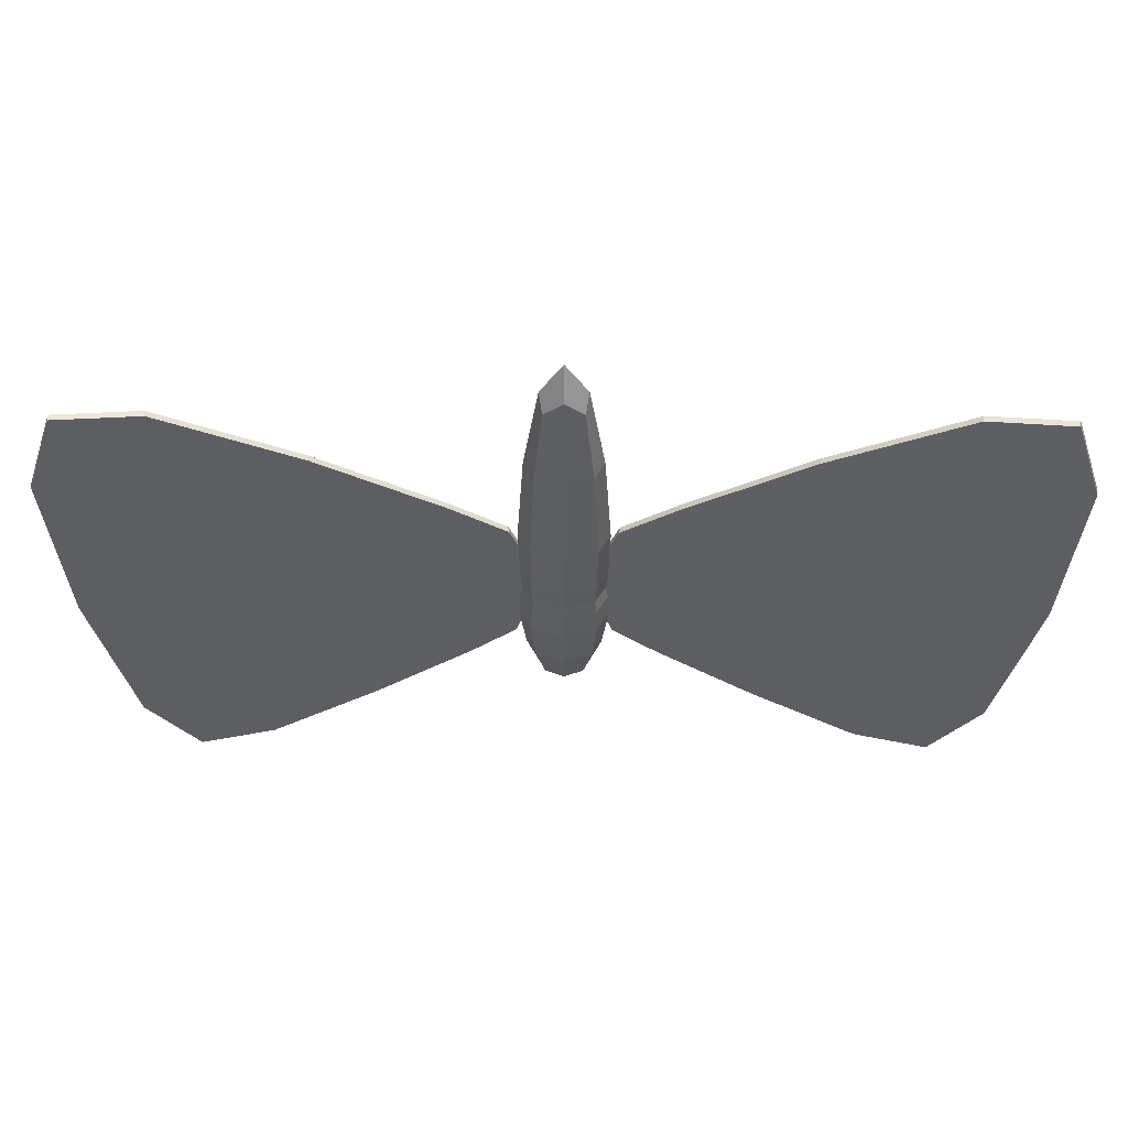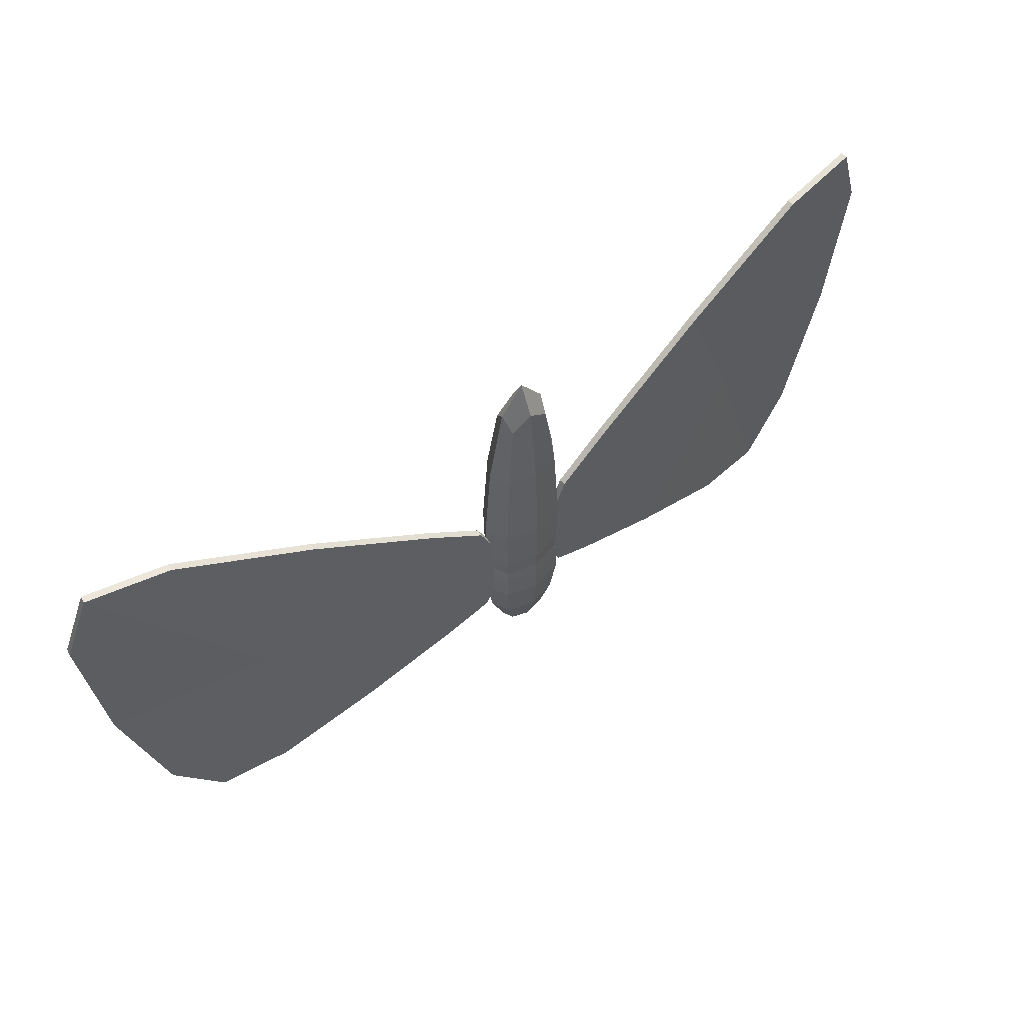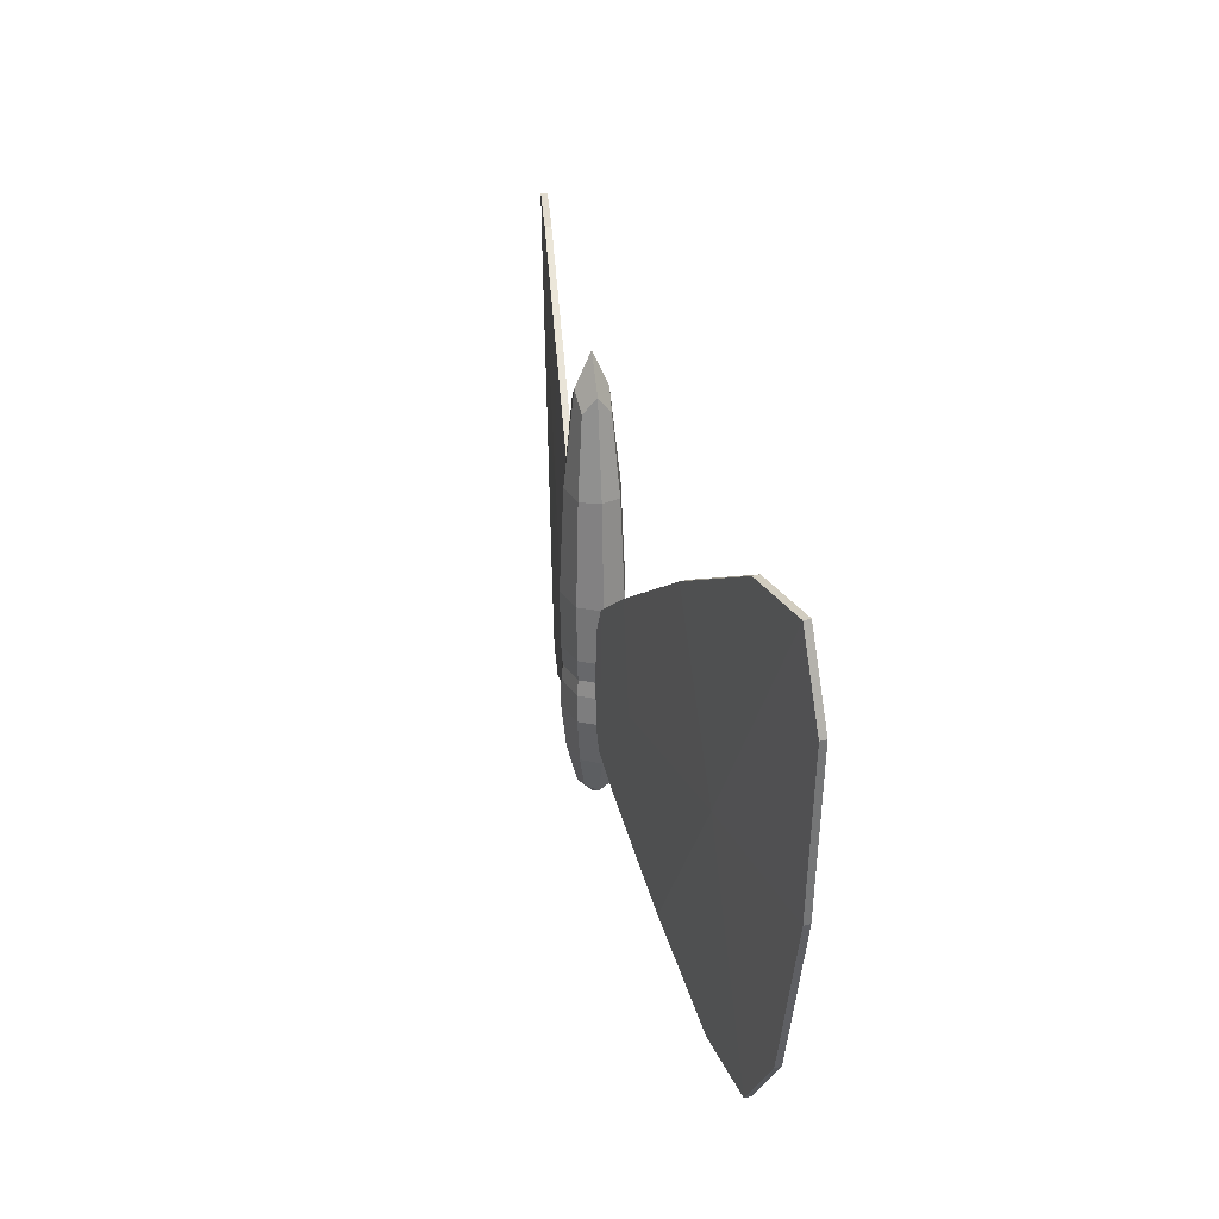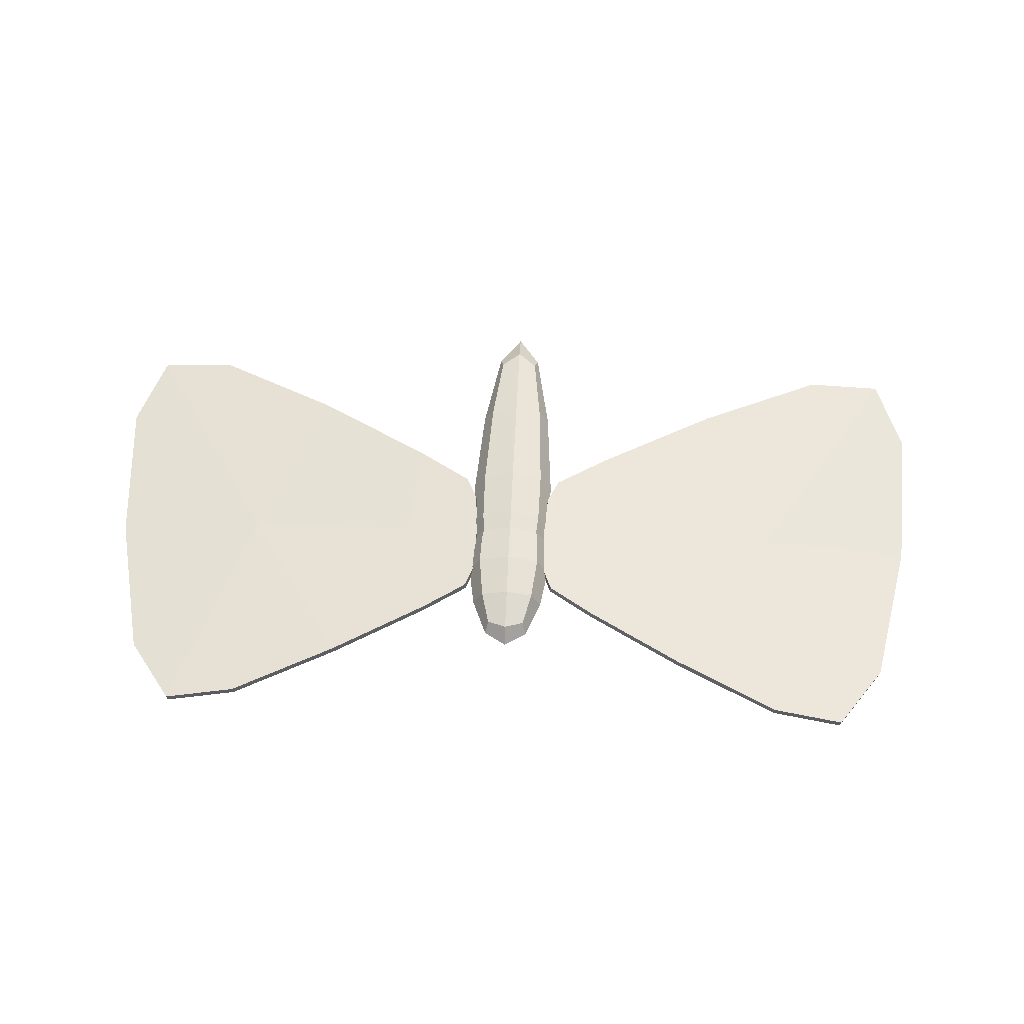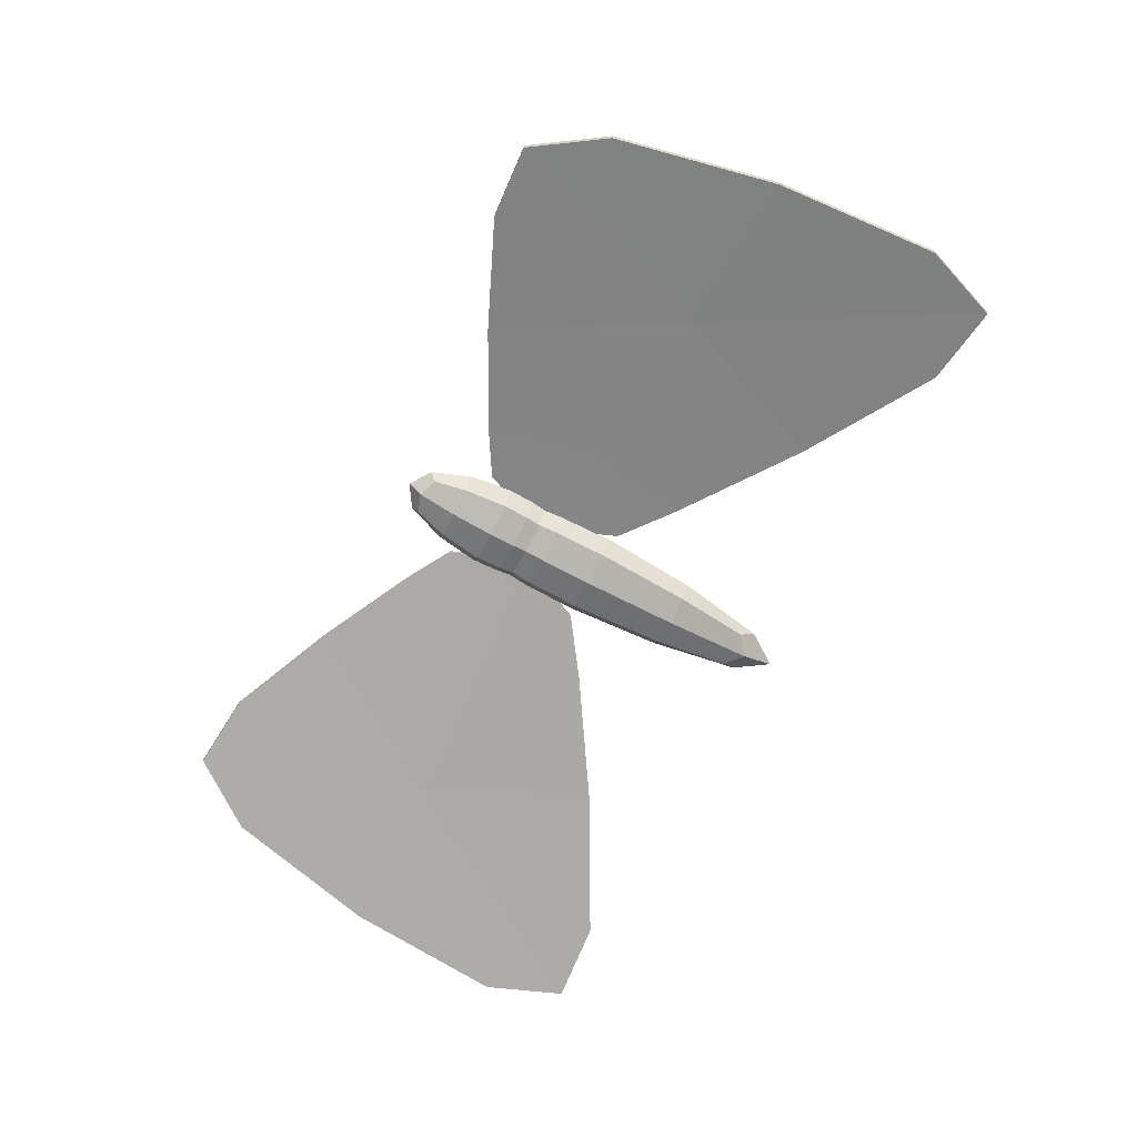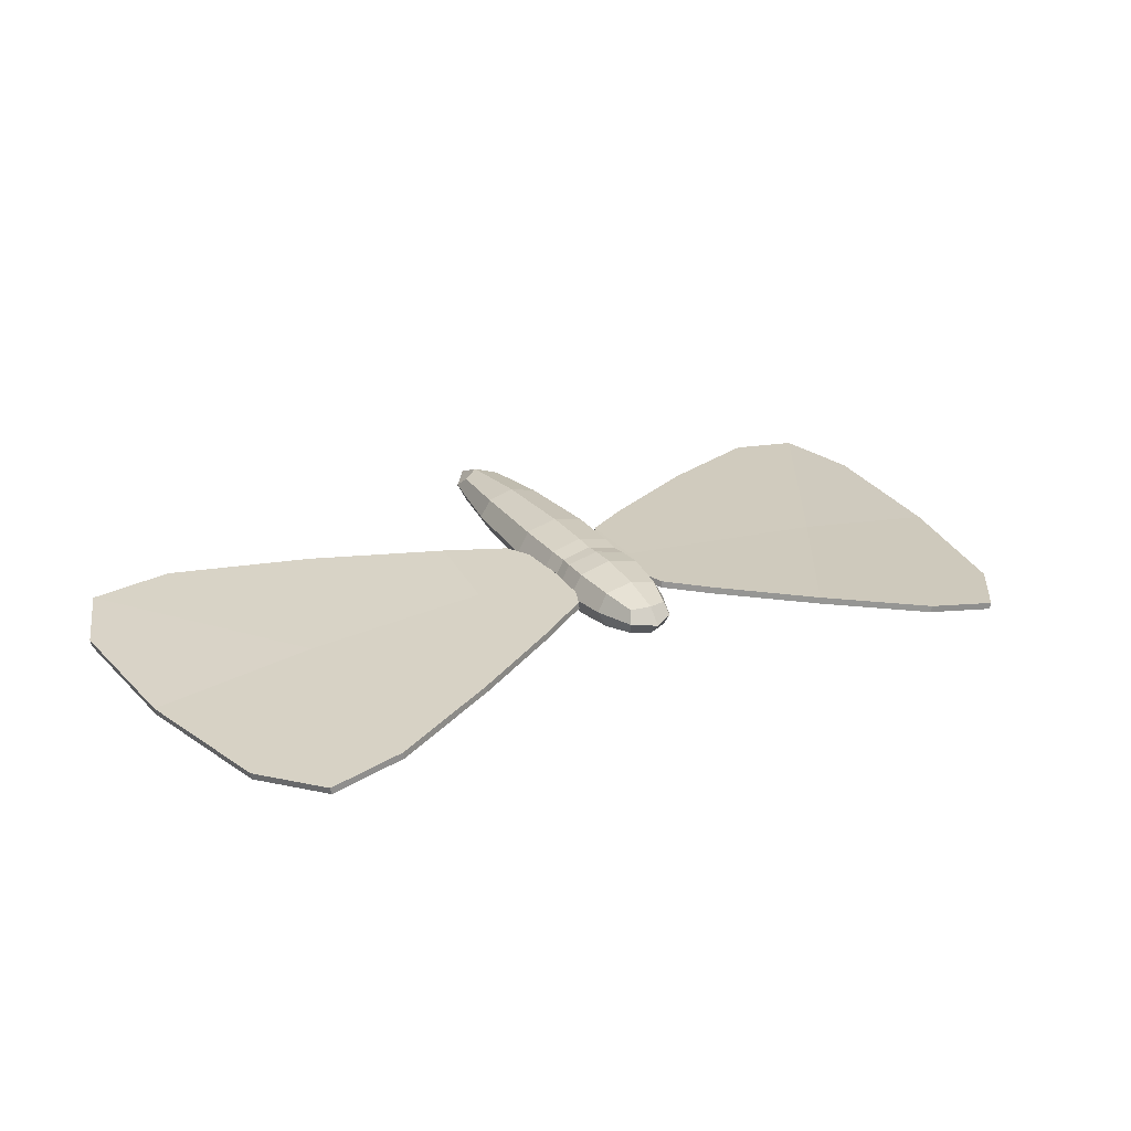
<metadata>
{"format":"obj","ext":"obj","renderer":"f3d","projection":"perspective","resolution":1024,"background":"white","views":[{"elev":49.2,"azim":0.5,"up":"+Z"},{"elev":58.5,"azim":144.2,"up":"+Z"},{"elev":29.1,"azim":-102.9,"up":"+Z"},{"elev":55.3,"azim":-177.5,"up":"+Y"},{"elev":-68.7,"azim":-118.2,"up":"+Y"},{"elev":26.1,"azim":151.3,"up":"+Y"}]}
</metadata>
<code>
o Cube
v 0.02823 0.01878 -0.303
v 0.02823 -0.01878 -0.303
v 0.02862 0.01905 0.2413
v 0.02862 -0.01905 0.2413
v -0.02823 0.01878 -0.303
v -0.02823 -0.01878 -0.303
v -0.02862 0.01905 0.2413
v -0.02862 -0.01905 0.2413
v -0.04783 -0.03183 -0.1902
v -0.04442 -0.02957 -0.1289
v 0.04783 0.03183 -0.1902
v 0.04442 0.02957 -0.1289
v -0.04442 0.02957 -0.1289
v -0.04783 0.03183 -0.1902
v 0.04442 -0.02957 -0.1289
v 0.04783 -0.03183 -0.1902
v -0.04788 -0.03186 -0.0184
v 0.04788 0.03186 -0.0184
v -0.04788 0.03186 -0.0184
v 0.04788 -0.03186 -0.0184
v -0 -0.02203 -0.3131
v 0.0331 -0 -0.3131
v -0.03364 0 0.2649
v 0.03364 -0 0.2649
v -0.0331 -0 -0.3131
v -0 0.02239 0.2649
v 0 -0.02239 0.2649
v -0.04062 0.02704 -0.2544
v 0 0.02203 -0.3131
v 0.04062 -0.02704 -0.2544
v -0.04062 -0.02704 -0.2544
v -0.04677 -0.03113 -0.1511
v -0.04094 -0.02725 0.1278
v 0.04062 0.02704 -0.2544
v 0.04677 0.03113 -0.1511
v 0.04094 0.02725 0.1278
v -0.04673 0.0311 -0.09846
v -0.04677 0.03113 -0.1511
v 0.04673 -0.0311 -0.09846
v 0.04677 -0.03113 -0.1511
v 0.06576 0 -0.1902
v 0.06109 0 -0.1289
v 0 -0.04377 -0.1902
v 0 -0.04065 -0.1289
v -0.06109 -0 -0.1289
v -0.06576 -0 -0.1902
v 0 0.04377 -0.1902
v -0 0.04065 -0.1289
v -0.04673 -0.0311 -0.09846
v 0.04673 0.0311 -0.09846
v -0.04094 0.02725 0.1278
v 0.04094 -0.02725 0.1278
v -0 0.04381 -0.0184
v -0.06583 0 -0.0184
v 0 -0.04381 -0.0184
v 0.06583 0 -0.0184
v 0 0 0.3144
v -0.05561 -0 -0.2554
v -0.05606 0 0.1302
v -0 -0.03731 0.1302
v 0 0 -0.3342
v 0.05561 0 -0.2554
v 0.06431 0 -0.1511
v 0 -0.03701 -0.2554
v -0 -0.04281 -0.1511
v -0.06425 -0 -0.09846
v -0.06431 -0 -0.1511
v 0 0.03701 -0.2554
v 0 0.04281 -0.1511
v -0 0.04276 -0.09846
v 0 0.03731 0.1302
v 0 -0.04276 -0.09846
v 0.06425 0 -0.09846
v 0.05606 0 0.1302
f 4 24 57 27
f 24 3 26 57
f 57 26 7 23
f 27 57 23 8
f 9 46 58 31
f 46 14 28 58
f 58 28 5 25
f 31 58 25 6
f 8 23 59 33
f 23 7 51 59
f 59 51 19 54
f 33 59 54 17
f 17 55 60 33
f 55 20 52 60
f 60 52 4 27
f 33 60 27 8
f 6 25 61 21
f 25 5 29 61
f 61 29 1 22
f 21 61 22 2
f 2 22 62 30
f 22 1 34 62
f 62 34 11 41
f 30 62 41 16
f 16 41 63 40
f 41 11 35 63
f 63 35 12 42
f 40 63 42 15
f 6 21 64 31
f 21 2 30 64
f 64 30 16 43
f 31 64 43 9
f 9 43 65 32
f 43 16 40 65
f 65 40 15 44
f 32 65 44 10
f 17 54 66 49
f 54 19 37 66
f 66 37 13 45
f 49 66 45 10
f 10 45 67 32
f 45 13 38 67
f 67 38 14 46
f 32 67 46 9
f 1 29 68 34
f 29 5 28 68
f 68 28 14 47
f 34 68 47 11
f 11 47 69 35
f 47 14 38 69
f 69 38 13 48
f 35 69 48 12
f 12 48 70 50
f 48 13 37 70
f 70 37 19 53
f 50 70 53 18
f 18 53 71 36
f 53 19 51 71
f 71 51 7 26
f 36 71 26 3
f 10 44 72 49
f 44 15 39 72
f 72 39 20 55
f 49 72 55 17
f 15 42 73 39
f 42 12 50 73
f 73 50 18 56
f 39 73 56 20
f 20 56 74 52
f 56 18 36 74
f 74 36 3 24
f 52 74 24 4
o Plane.001
v -0.06056 -0.001245 -0.04786
v -0.6252 -0.08148 -0.3187
v -0.0561 -0.000289 -0.1885
v -0.4424 -0.05197 -0.413
v -0.702 -0.08893 0.1681
v -0.5404 -0.06102 0.2768
v -0.1384 -0.0109 -0.2668
v -0.1599 -0.0133 0.05093
v 0.06056 -0.001245 -0.04786
v 0.6252 -0.08148 -0.3187
v 0.0561 -0.000289 -0.1885
v 0.4424 -0.05197 -0.413
v 0.702 -0.08893 0.1681
v 0.5404 -0.06102 0.2768
v 0.1384 -0.0109 -0.2668
v 0.1599 -0.0133 0.05093
v -0.05611 -0.000486 -0.118
v -0.6809 -0.08867 -0.07857
v -0.5521 -0.06932 -0.4222
v -0.07093 -0.002134 -0.2263
v -0.6606 -0.07957 0.287
v -0.3418 -0.03543 0.1687
v -0.2825 -0.02983 -0.3418
v -0.07759 -0.00339 -0.008099
v -0.1771 -0.01638 -0.1075
v 0.05611 -0.000486 -0.118
v 0.6809 -0.08867 -0.07857
v 0.5521 -0.06932 -0.4222
v 0.07093 -0.002134 -0.2263
v 0.6606 -0.07957 0.287
v 0.3418 -0.03543 0.1687
v 0.2825 -0.02983 -0.3418
v 0.07759 -0.00339 -0.008099
v 0.1771 -0.01638 -0.1075
v -0.0775 -0.003265 -0.1171
v -0.4406 -0.05205 -0.08334
v 0.0775 -0.003265 -0.1171
v 0.4406 -0.05205 -0.08334
v -0.06181 0.008676 -0.04784
v -0.6267 -0.0716 -0.3187
v -0.05739 0.009627 -0.1884
v -0.4438 -0.04208 -0.413
v -0.7036 -0.07905 0.168
v -0.5418 -0.05112 0.2767
v -0.1398 -0.00099 -0.2667
v -0.1612 -0.003386 0.05085
v 0.06181 0.008676 -0.04784
v 0.6267 -0.0716 -0.3187
v 0.05739 0.009627 -0.1884
v 0.4438 -0.04208 -0.413
v 0.7036 -0.07905 0.168
v 0.5418 -0.05112 0.2767
v 0.1398 -0.00099 -0.2667
v 0.1612 -0.003386 0.05085
v -0.05738 0.009432 -0.118
v -0.6824 -0.07879 -0.07867
v -0.5536 -0.05944 -0.4222
v -0.07223 0.007781 -0.2263
v -0.6621 -0.06968 0.2868
v -0.3432 -0.02552 0.1686
v -0.2839 -0.01993 -0.3418
v -0.07886 0.00653 -0.00812
v -0.1784 -0.006467 -0.1075
v 0.05738 0.009432 -0.118
v 0.6824 -0.07879 -0.07867
v 0.5536 -0.05944 -0.4222
v 0.07223 0.007781 -0.2263
v 0.6621 -0.06968 0.2868
v 0.3432 -0.02552 0.1686
v 0.2839 -0.01993 -0.3418
v 0.07886 0.00653 -0.00812
v 0.1784 -0.006467 -0.1075
v -0.07878 0.006653 -0.1171
v -0.442 -0.04216 -0.08341
v 0.07878 0.006653 -0.1171
v 0.442 -0.04216 -0.08341
f 77 91 109 94
f 91 75 98 109
f 109 98 82 99
f 94 109 99 81
f 81 99 110 97
f 82 96 110 99
f 80 95 110 96
f 79 92 110 95
f 76 93 110 92
f 78 97 110 93
f 85 103 111 100
f 103 89 108 111
f 111 108 90 107
f 100 111 107 83
f 89 106 112 108
f 86 102 112 106
f 84 101 112 102
f 87 104 112 101
f 88 105 112 104
f 90 108 112 105
f 115 132 147 129
f 129 147 136 113
f 147 137 120 136
f 132 119 137 147
f 119 135 148 137
f 120 137 148 134
f 118 134 148 133
f 117 133 148 130
f 114 130 148 131
f 116 131 148 135
f 123 138 149 141
f 141 149 146 127
f 149 145 128 146
f 138 121 145 149
f 127 146 150 144
f 124 144 150 140
f 122 140 150 139
f 125 139 150 142
f 126 142 150 143
f 128 143 150 146
f 91 77 115 129
f 75 91 129 113
f 92 79 117 130
f 76 92 130 114
f 93 76 114 131
f 78 93 131 116
f 94 81 119 132
f 77 94 132 115
f 95 80 118 133
f 79 95 133 117
f 96 82 120 134
f 80 96 134 118
f 97 78 116 135
f 81 97 135 119
f 98 75 113 136
f 82 98 136 120
f 85 100 138 123
f 100 83 121 138
f 87 101 139 125
f 101 84 122 139
f 84 102 140 122
f 102 86 124 140
f 89 103 141 127
f 103 85 123 141
f 88 104 142 126
f 104 87 125 142
f 90 105 143 128
f 105 88 126 143
f 86 106 144 124
f 106 89 127 144
f 83 107 145 121
f 107 90 128 145

</code>
